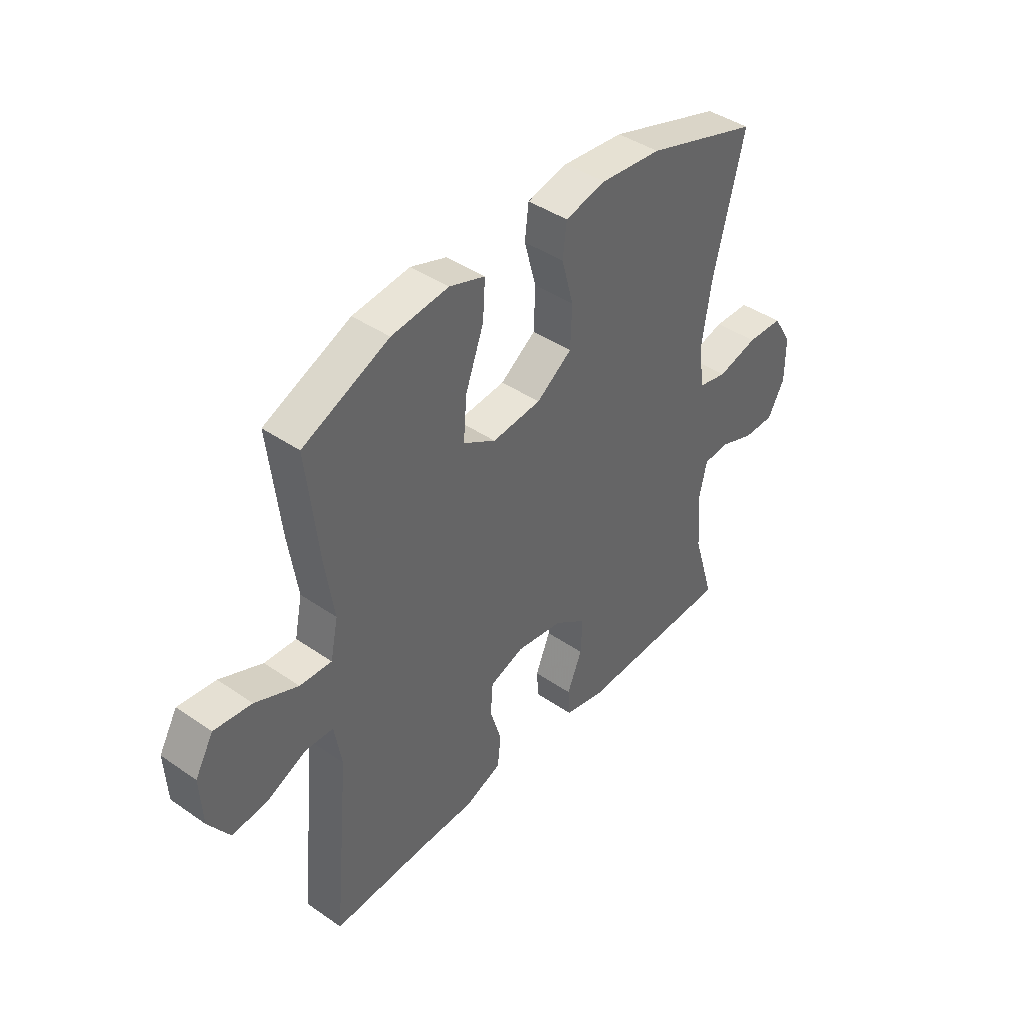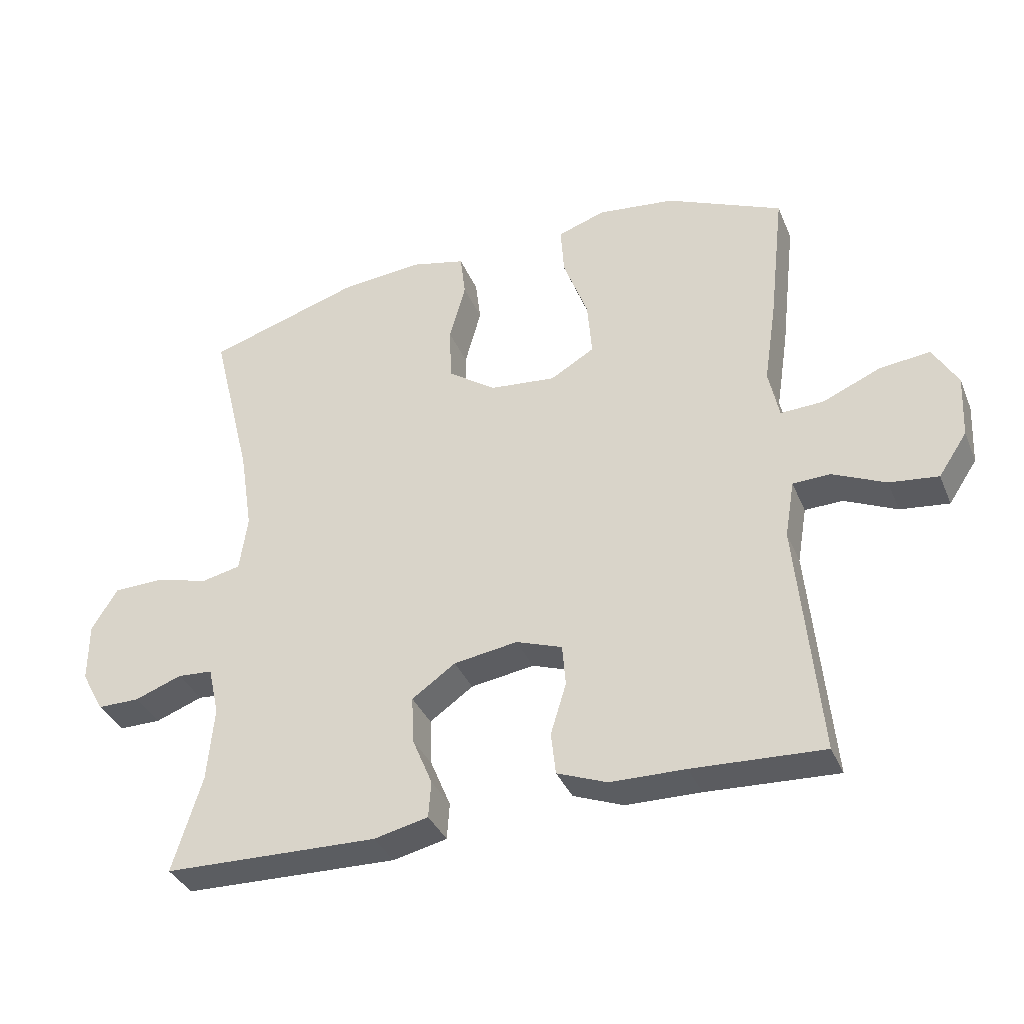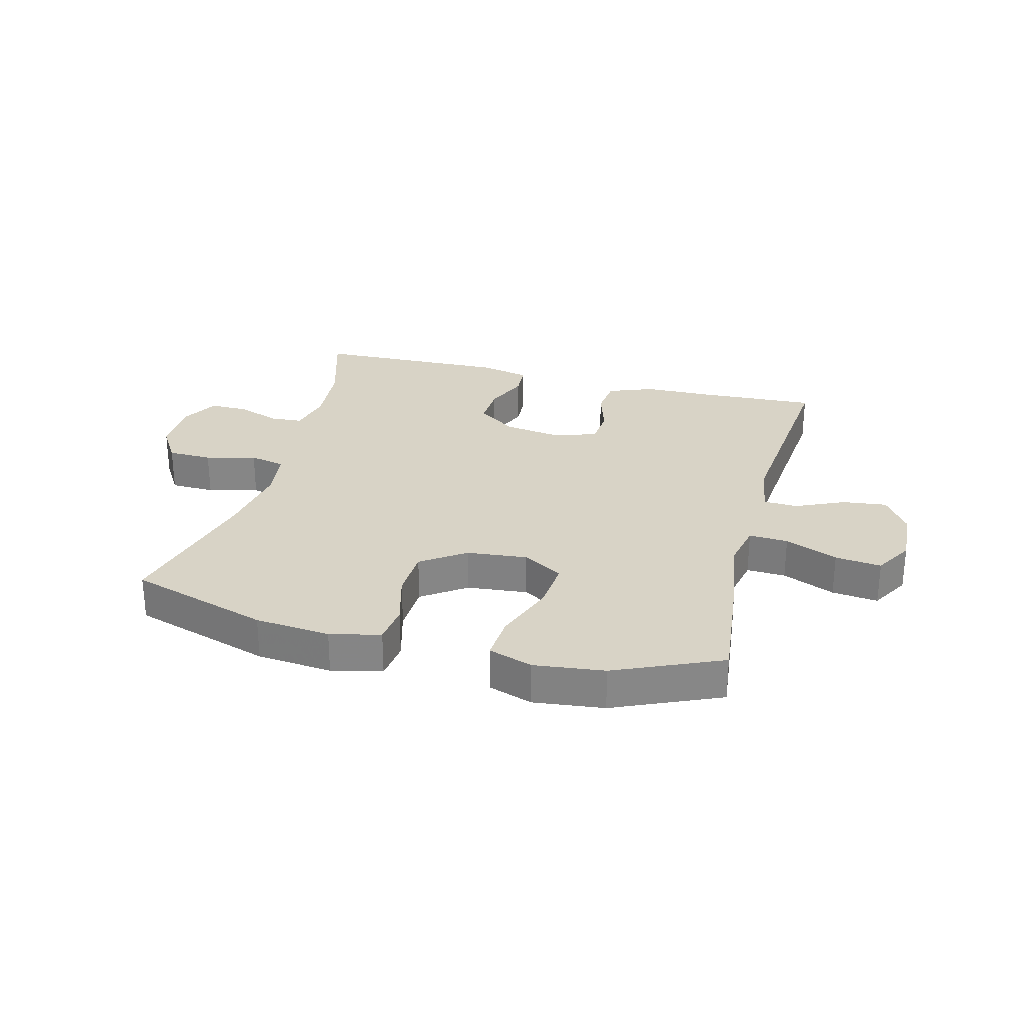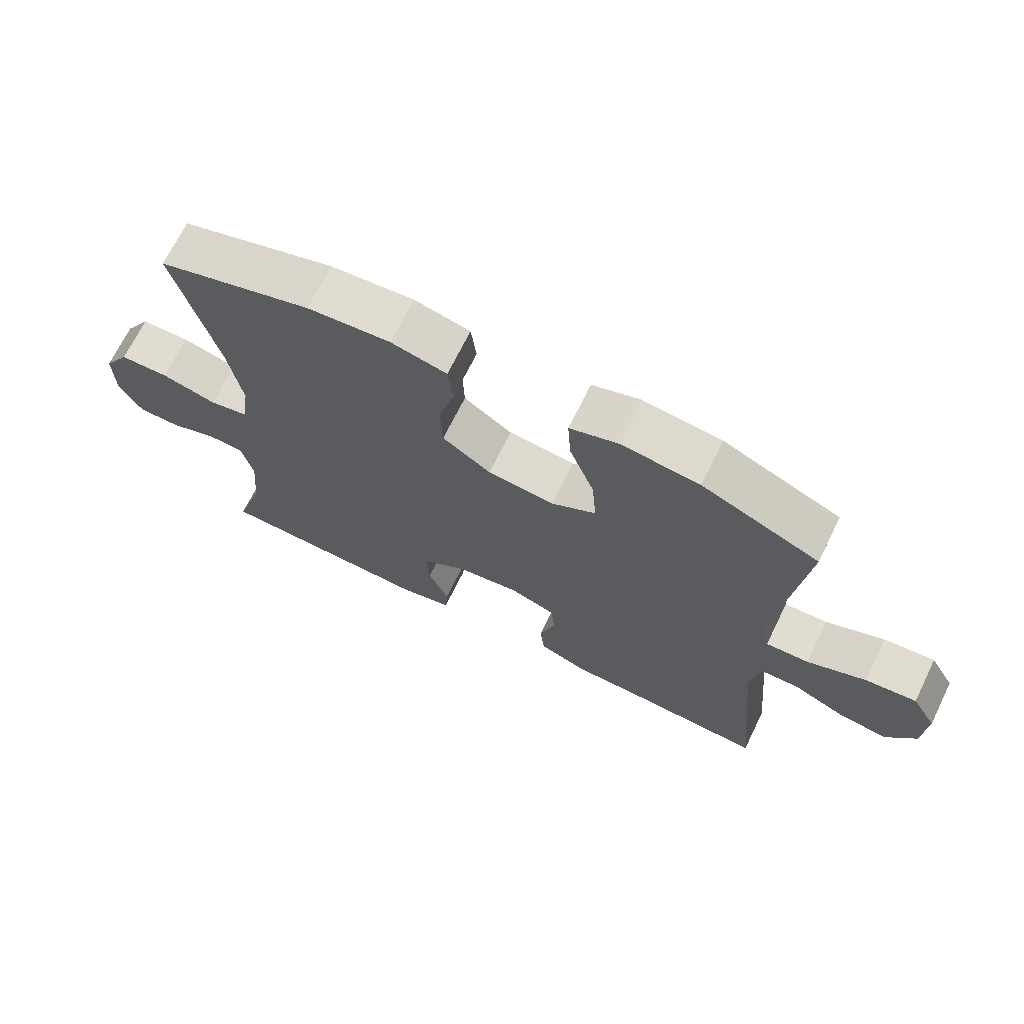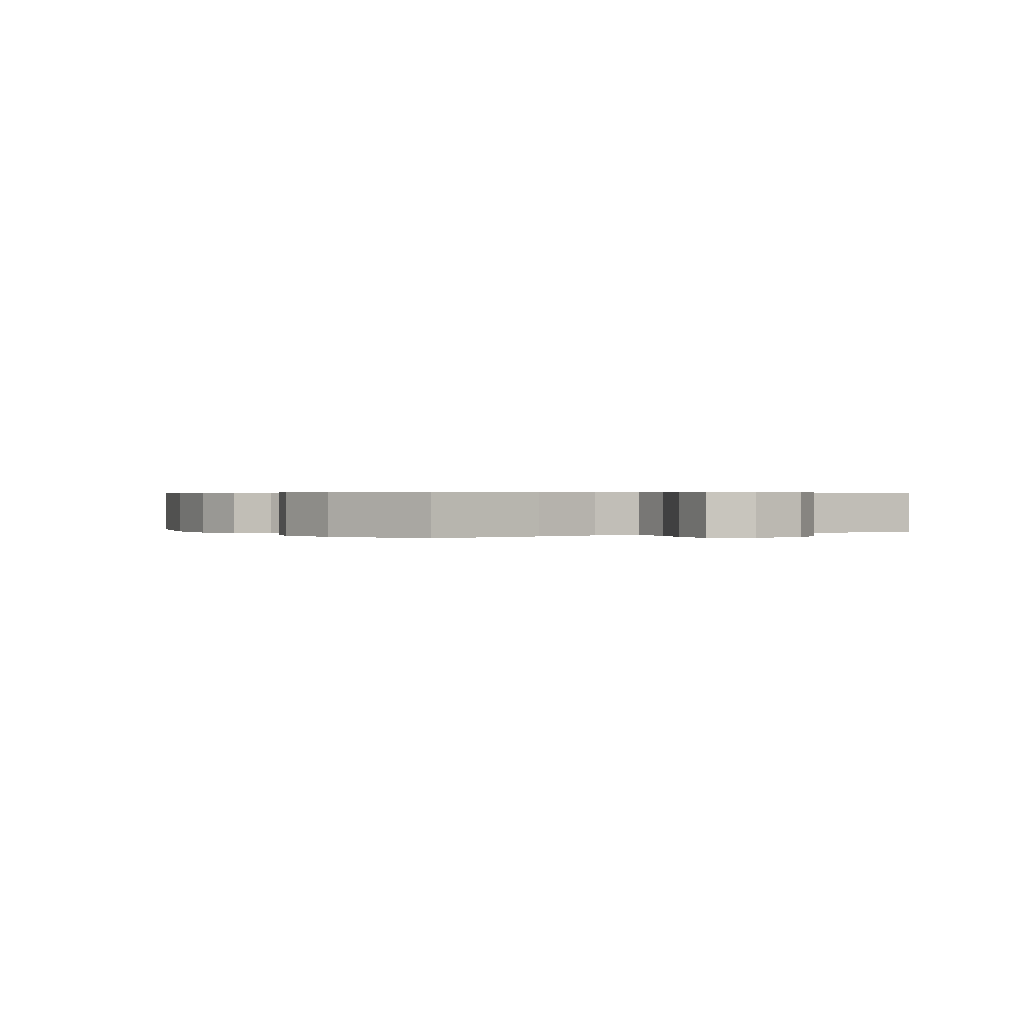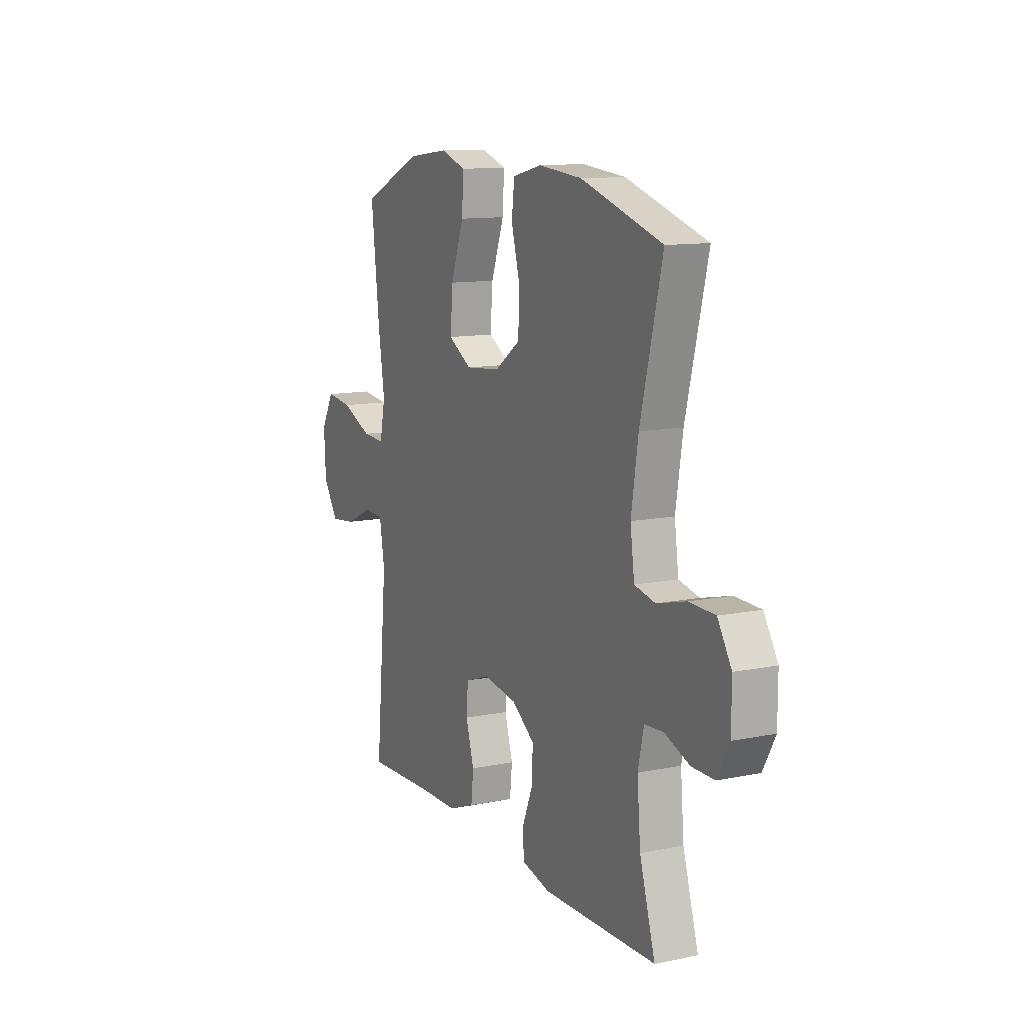
<metadata>
{"format":"obj","ext":"obj","renderer":"f3d","projection":"perspective","resolution":1024,"background":"white","views":[{"elev":42.2,"azim":129.6,"up":"+Z"},{"elev":-36.2,"azim":20.9,"up":"+Z"},{"elev":28.0,"azim":14.6,"up":"+Y"},{"elev":69.7,"azim":26.2,"up":"+Z"},{"elev":0.4,"azim":56.6,"up":"+Y"},{"elev":11.8,"azim":-115.9,"up":"+Z"}]}
</metadata>
<code>
v -0.5 0.07 0.5
v -0.264 0.07 0.574
v -0.137 0.07 0.586
v -0.052 0.07 0.566
v -0.044 0.07 0.499
v -0.069 0.07 0.408
v -0.066 0.07 0.323
v 0.008 0.07 0.271
v 0.11 0.07 0.261
v 0.178 0.07 0.301
v 0.171 0.07 0.388
v 0.133 0.07 0.491
v 0.128 0.07 0.568
v 0.202 0.07 0.593
v 0.321 0.07 0.579
v 0.5 0.07 0.5
v 0.476 0.07 0.287
v 0.457 0.07 0.163
v 0.473 0.07 0.086
v 0.539 0.07 0.089
v 0.628 0.07 0.127
v 0.706 0.07 0.136
v 0.744 0.07 0.07
v 0.739 0.07 -0.027
v 0.695 0.07 -0.093
v 0.62 0.07 -0.084
v 0.539 0.07 -0.047
v 0.481 0.07 -0.049
v 0.466 0.07 -0.137
v 0.5 0.07 -0.5
v 0.299 0.07 -0.49
v 0.184 0.07 -0.488
v 0.107 0.07 -0.458
v 0.1 0.07 -0.393
v 0.124 0.07 -0.314
v 0.119 0.07 -0.25
v 0.048 0.07 -0.225
v -0.05 0.07 -0.24
v -0.117 0.07 -0.287
v -0.114 0.07 -0.359
v -0.083 0.07 -0.434
v -0.087 0.07 -0.49
v -0.17 0.07 -0.509
v -0.5 0.07 -0.5
v -0.455 0.07 -0.352
v -0.445 0.07 -0.237
v -0.462 0.07 -0.162
v -0.516 0.07 -0.158
v -0.589 0.07 -0.185
v -0.654 0.07 -0.185
v -0.689 0.07 -0.121
v -0.689 0.07 -0.029
v -0.649 0.07 0.036
v -0.574 0.07 0.038
v -0.489 0.07 0.016
v -0.429 0.07 0.029
v -0.417 0.07 0.116
v -0.437 0.07 0.244
v -0.5 0 0.5
v -0.264 0 0.574
v -0.137 0 0.586
v -0.052 0 0.566
v -0.044 0 0.499
v -0.069 0 0.408
v -0.066 0 0.323
v 0.008 0 0.271
v 0.11 0 0.261
v 0.178 0 0.301
v 0.171 0 0.388
v 0.133 0 0.491
v 0.128 0 0.568
v 0.202 0 0.593
v 0.321 0 0.579
v 0.5 0 0.5
v 0.476 0 0.287
v 0.457 0 0.163
v 0.473 0 0.086
v 0.539 0 0.089
v 0.628 0 0.127
v 0.706 0 0.136
v 0.744 0 0.07
v 0.739 0 -0.027
v 0.695 0 -0.093
v 0.62 0 -0.084
v 0.539 0 -0.047
v 0.481 0 -0.049
v 0.466 0 -0.137
v 0.5 0 -0.5
v 0.299 0 -0.49
v 0.184 0 -0.488
v 0.107 0 -0.458
v 0.1 0 -0.393
v 0.124 0 -0.314
v 0.119 0 -0.25
v 0.048 0 -0.225
v -0.05 0 -0.24
v -0.117 0 -0.287
v -0.114 0 -0.359
v -0.083 0 -0.434
v -0.087 0 -0.49
v -0.17 0 -0.509
v -0.5 0 -0.5
v -0.455 0 -0.352
v -0.445 0 -0.237
v -0.462 0 -0.162
v -0.516 0 -0.158
v -0.589 0 -0.185
v -0.654 0 -0.185
v -0.689 0 -0.121
v -0.689 0 -0.029
v -0.649 0 0.036
v -0.574 0 0.038
v -0.489 0 0.016
v -0.429 0 0.029
v -0.417 0 0.116
v -0.437 0 0.244
f 53 54 55
f 52 53 55
f 51 52 55
f 50 51 55
f 49 50 55
f 48 49 55
f 47 48 55 56
f 46 47 56
f 43 44 45
f 42 43 45
f 41 42 45
f 40 41 45
f 39 40 45 46
f 46 56 57
f 39 46 57
f 38 39 57
f 33 34 35
f 32 33 35
f 31 32 35
f 31 35 36
f 30 31 36
f 29 30 36
f 28 29 36 37
f 25 26 27
f 24 25 27
f 23 24 27
f 22 23 27
f 21 22 27
f 20 21 27
f 19 20 27 28
f 38 57 58
f 37 38 58
f 28 37 58
f 19 28 58
f 18 19 58
f 16 17 18
f 15 16 18
f 14 15 18
f 13 14 18
f 12 13 18
f 11 12 18
f 4 5 6
f 3 4 6
f 2 3 6
f 1 2 6
f 58 1 6
f 58 6 7
f 10 11 18
f 9 10 18
f 8 9 18 58
f 7 8 58
f 113 112 111
f 113 111 110
f 113 110 109
f 113 109 108
f 113 108 107
f 113 107 106
f 114 113 106 105
f 114 105 104
f 103 102 101
f 103 101 100
f 103 100 99
f 103 99 98
f 104 103 98 97
f 115 114 104
f 115 104 97
f 115 97 96
f 93 92 91
f 93 91 90
f 93 90 89
f 94 93 89
f 94 89 88
f 94 88 87
f 95 94 87 86
f 85 84 83
f 85 83 82
f 85 82 81
f 85 81 80
f 85 80 79
f 85 79 78
f 86 85 78 77
f 116 115 96
f 116 96 95
f 116 95 86
f 116 86 77
f 116 77 76
f 76 75 74
f 76 74 73
f 76 73 72
f 76 72 71
f 76 71 70
f 76 70 69
f 64 63 62
f 64 62 61
f 64 61 60
f 64 60 59
f 64 59 116
f 65 64 116
f 76 69 68
f 76 68 67
f 116 76 67 66
f 116 66 65
f 1 59 60 2
f 2 60 61 3
f 3 61 62 4
f 4 62 63 5
f 5 63 64 6
f 6 64 65 7
f 7 65 66 8
f 8 66 67 9
f 9 67 68 10
f 10 68 69 11
f 11 69 70 12
f 12 70 71 13
f 13 71 72 14
f 14 72 73 15
f 15 73 74 16
f 16 74 75 17
f 17 75 76 18
f 18 76 77 19
f 19 77 78 20
f 20 78 79 21
f 21 79 80 22
f 22 80 81 23
f 23 81 82 24
f 24 82 83 25
f 25 83 84 26
f 26 84 85 27
f 27 85 86 28
f 28 86 87 29
f 29 87 88 30
f 30 88 89 31
f 31 89 90 32
f 32 90 91 33
f 33 91 92 34
f 34 92 93 35
f 35 93 94 36
f 36 94 95 37
f 37 95 96 38
f 38 96 97 39
f 39 97 98 40
f 40 98 99 41
f 41 99 100 42
f 42 100 101 43
f 43 101 102 44
f 44 102 103 45
f 45 103 104 46
f 46 104 105 47
f 47 105 106 48
f 48 106 107 49
f 49 107 108 50
f 50 108 109 51
f 51 109 110 52
f 52 110 111 53
f 53 111 112 54
f 54 112 113 55
f 55 113 114 56
f 56 114 115 57
f 57 115 116 58
f 58 116 59 1

</code>
